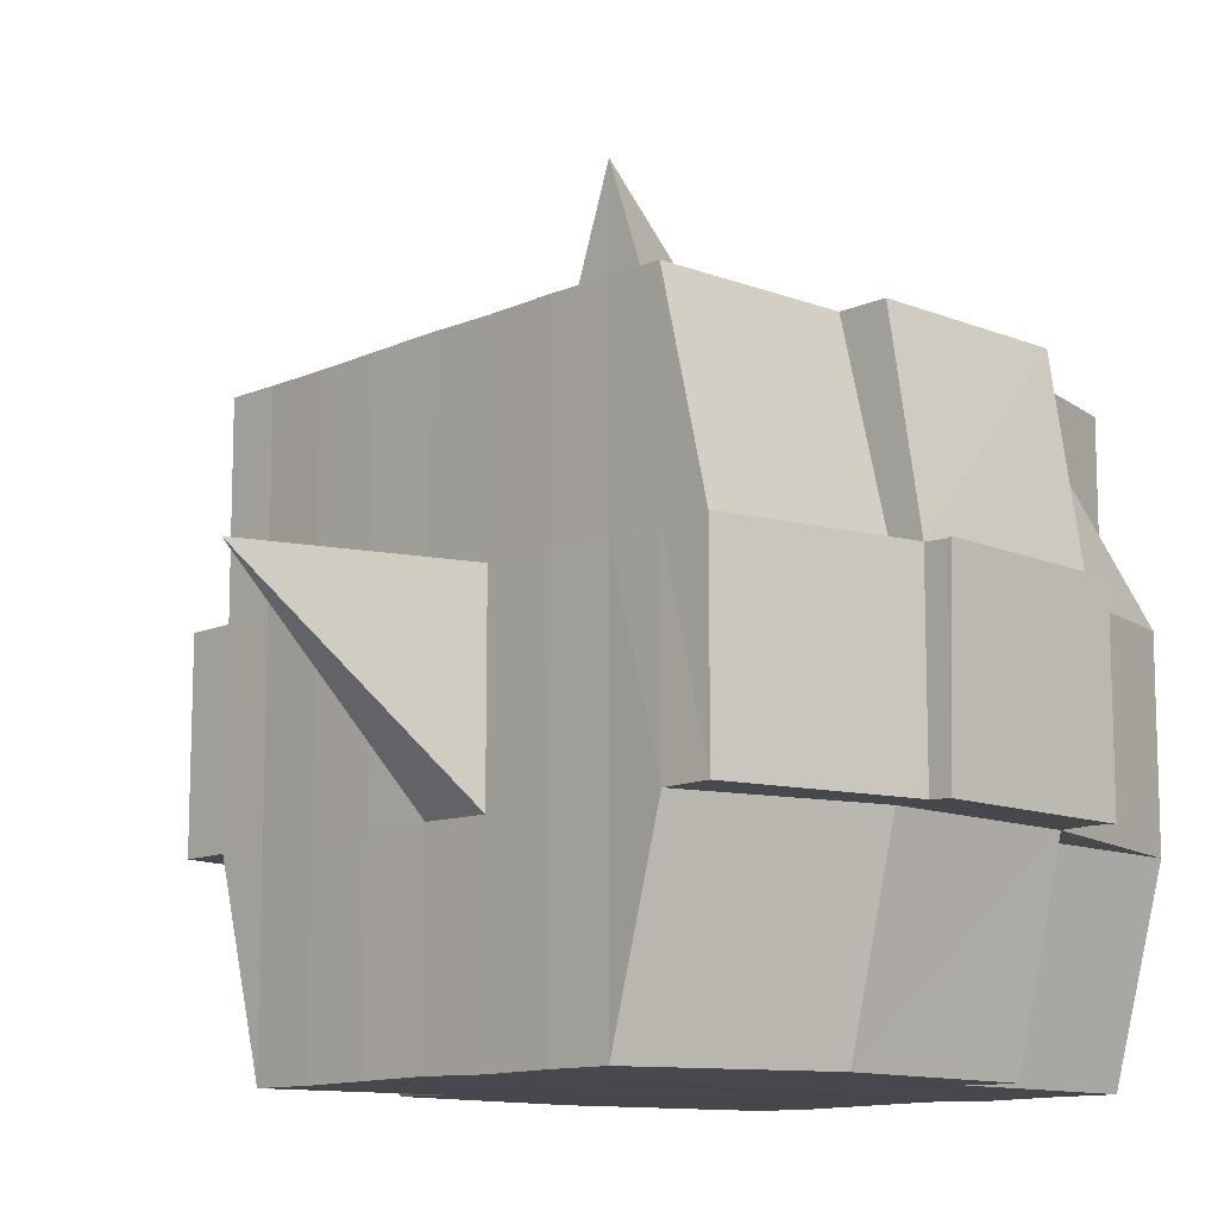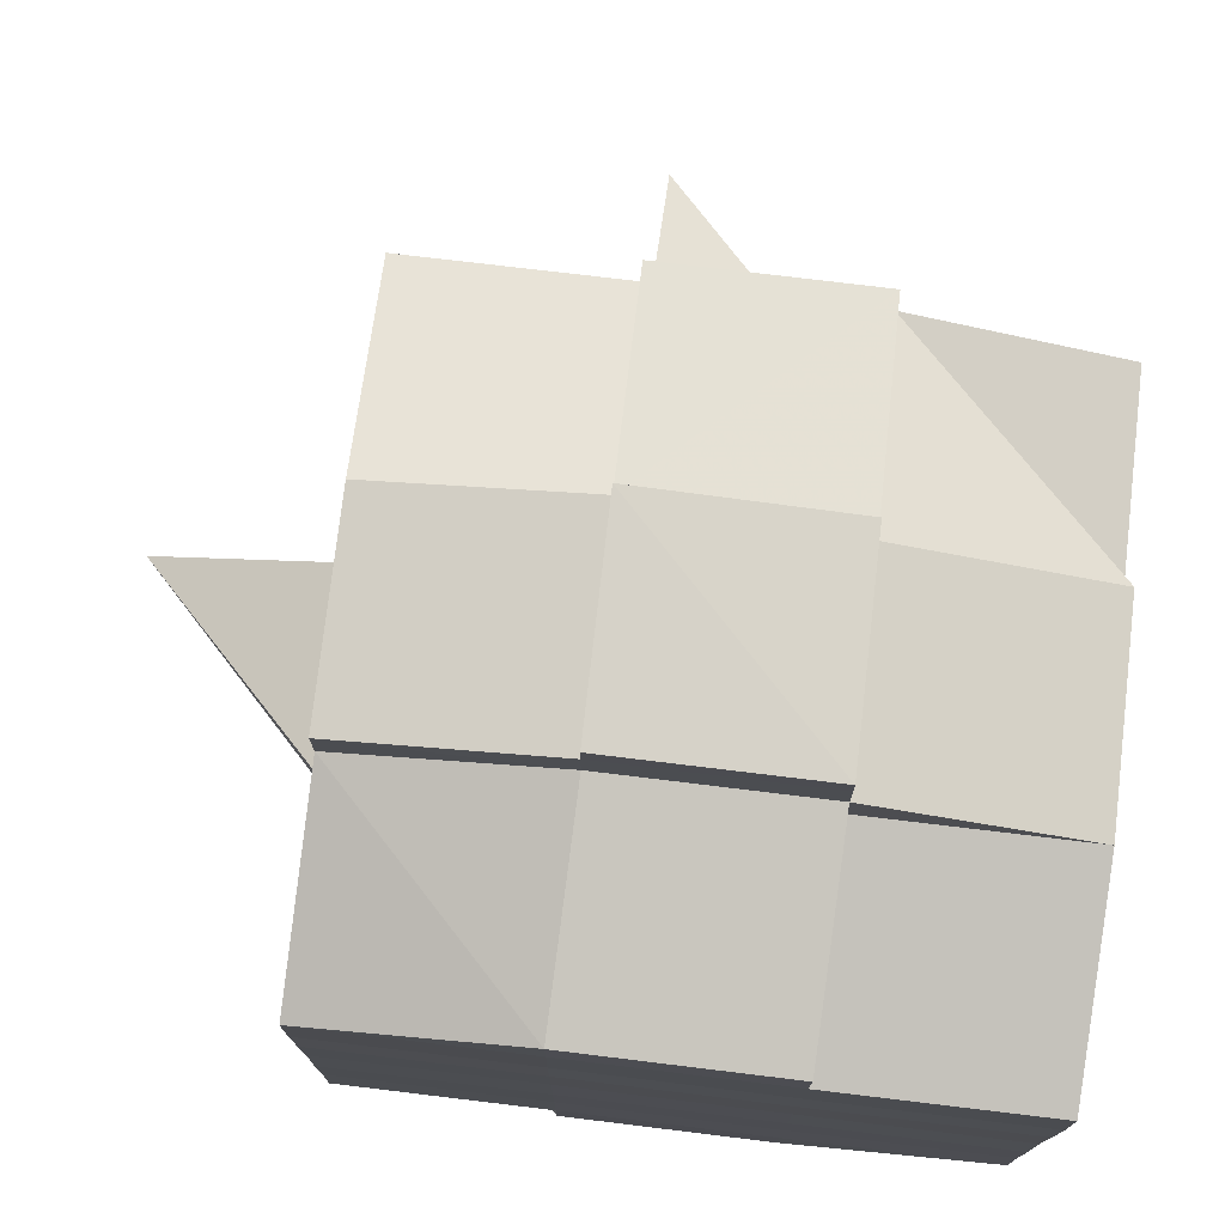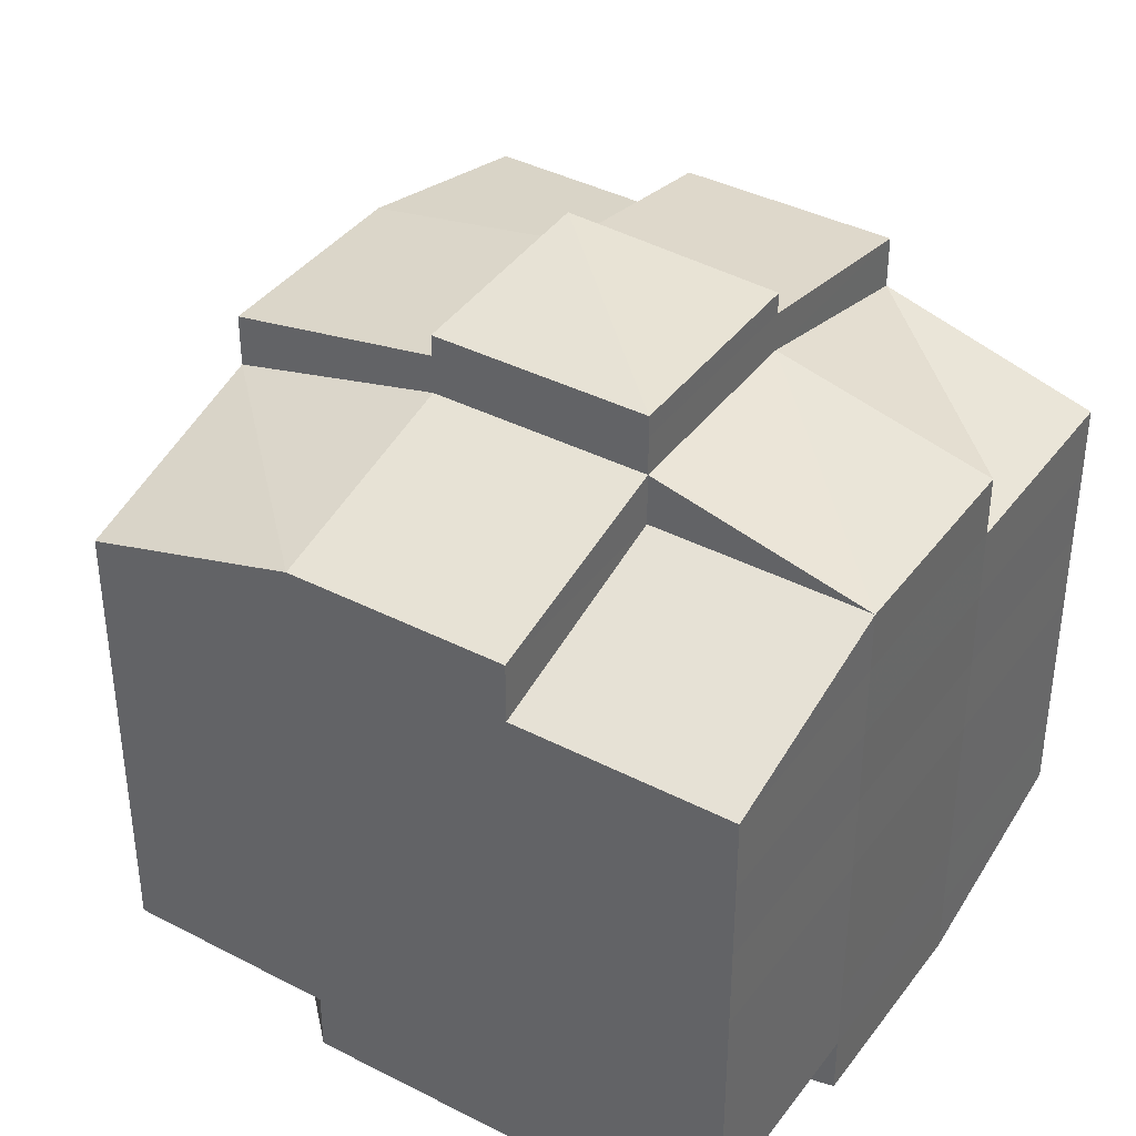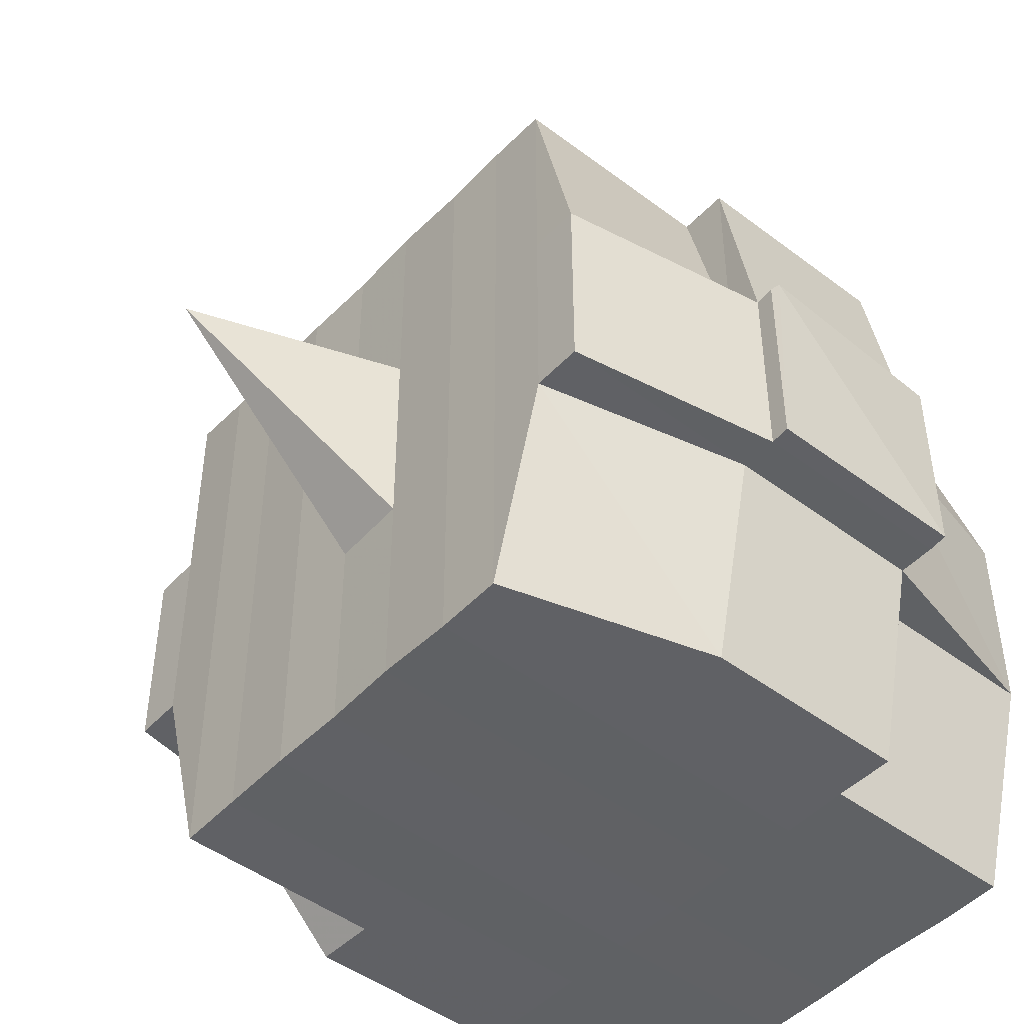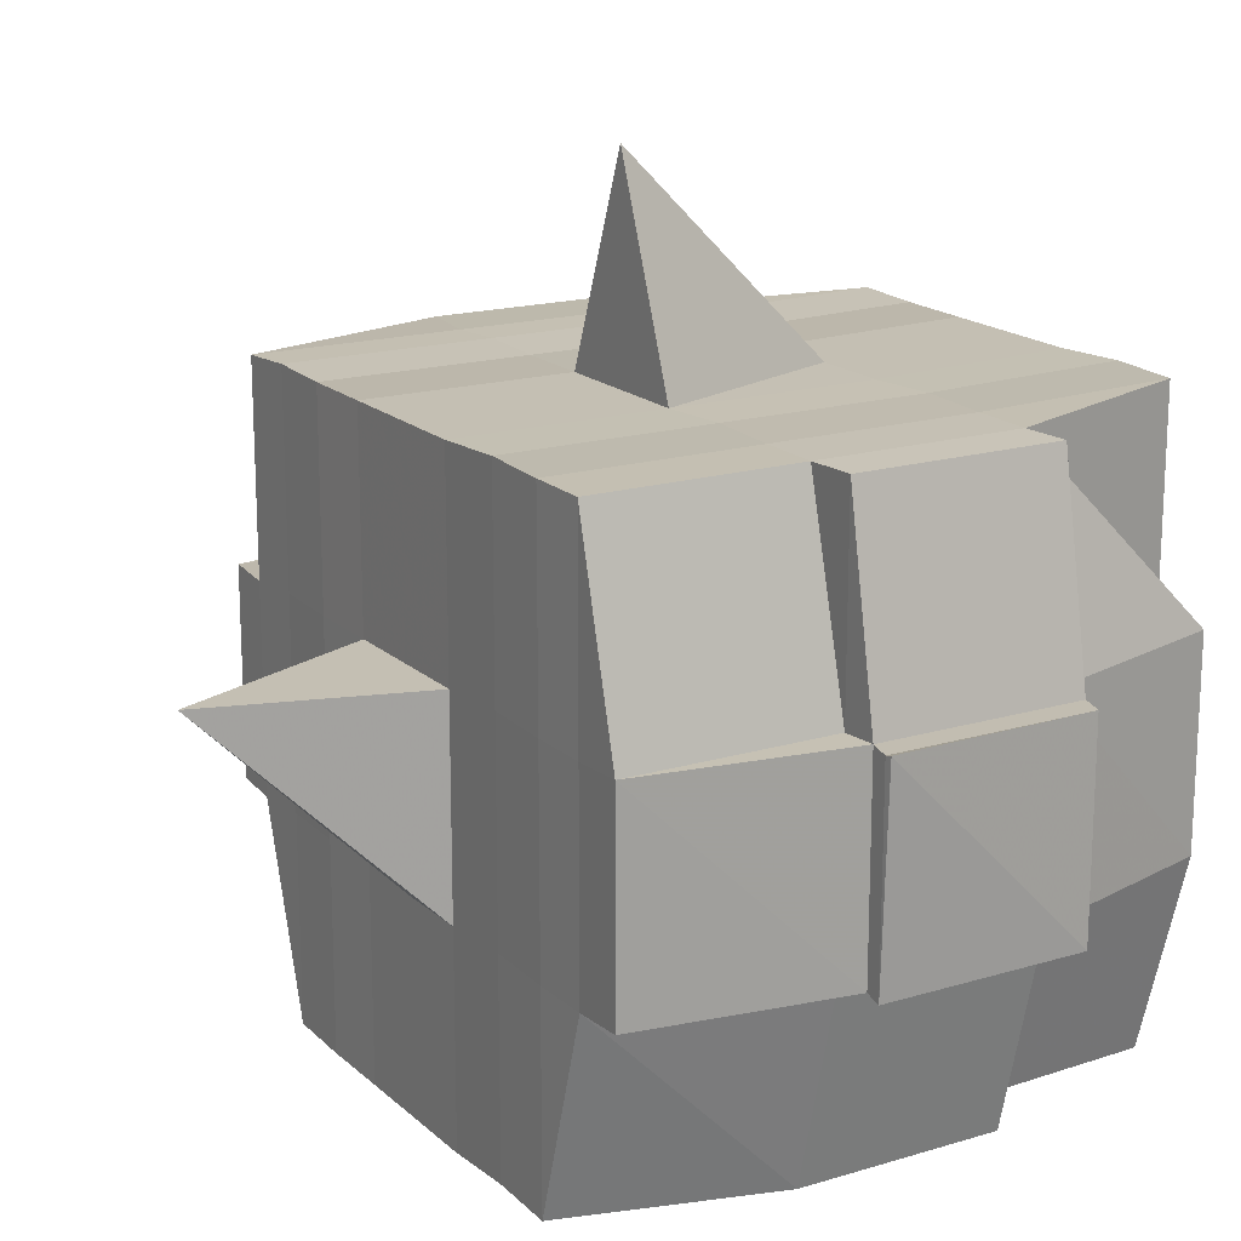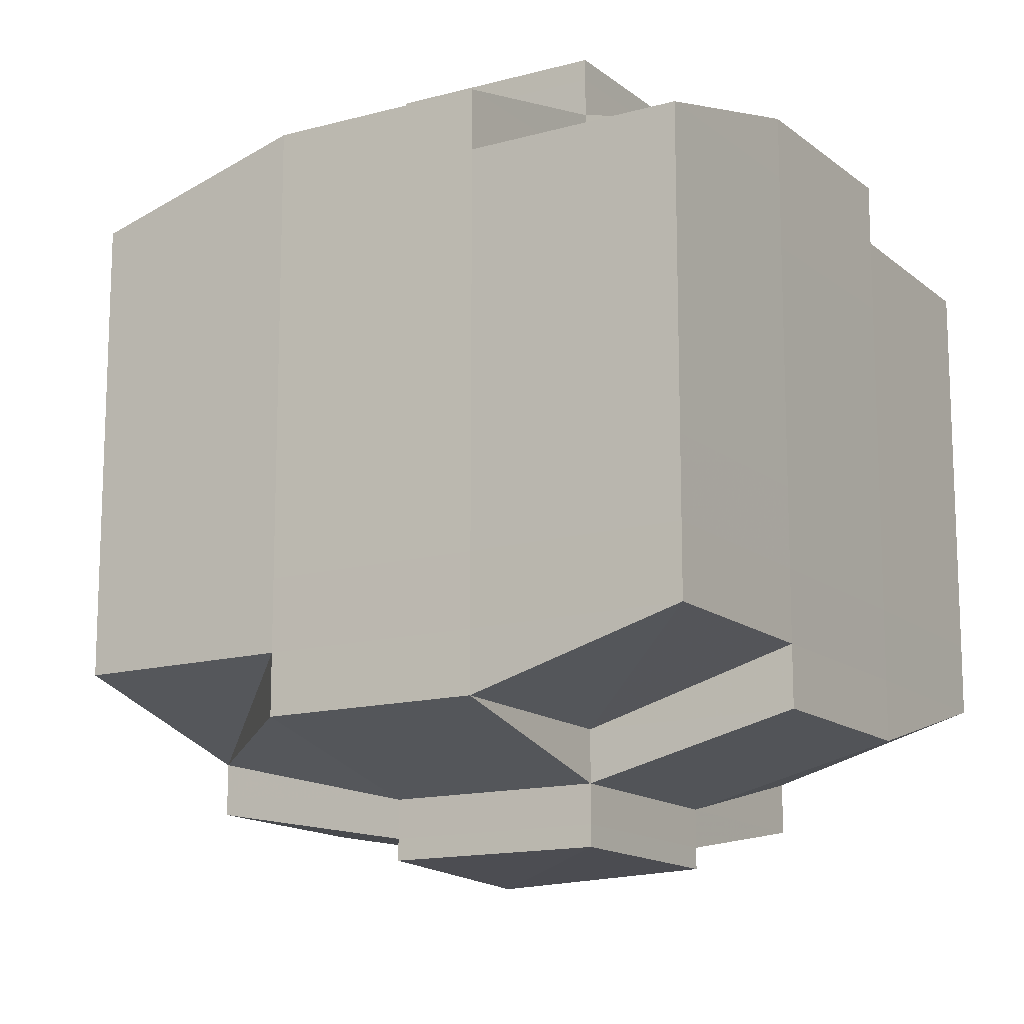
<metadata>
{"format":"obj","ext":"obj","renderer":"f3d","projection":"perspective","resolution":1024,"background":"white","views":[{"elev":-11.7,"azim":-43.3,"up":"+Y"},{"elev":75.6,"azim":7.0,"up":"+Z"},{"elev":39.2,"azim":32.7,"up":"+Z"},{"elev":-47.1,"azim":-40.7,"up":"+Y"},{"elev":17.6,"azim":-31.7,"up":"+Y"},{"elev":-14.3,"azim":31.3,"up":"+Z"}]}
</metadata>
<code>
o 1952
v 2253 1887 23.75
v 2253 1887 23.75
v 2253 1887 23.75
v 2253 1887 23.75
v 2253 1887 23.75
v 2253 1887 23.75
v 2253 1887 23.75
v 2253 1887 23.75
v 2253 1887 23.75
v 2253 1887 23.75
v 2253 1887 23.75
v 2253 1887 23.75
v 2253 1887 23.75
v 2253 1887 23.76
v 2253 1887 23.75
v 2253 1887 23.75
v 2253 1887 23.75
v 2253 1887 23.76
v 2253 1887 23.75
v 2253 1887 23.76
v 2253 1887 23.76
v 2253 1887 23.75
v 2253 1887 23.76
v 2253 1887 23.76
v 2253 1887 23.76
v 2253 1887 23.76
v 2253 1887 23.76
v 2253 1887 23.76
v 2253 1887 23.76
v 2253 1887 23.76
v 2253 1887 23.76
v 2253 1887 23.77
v 2253 1887 23.76
v 2253 1887 23.77
v 2253 1887 23.77
v 2253 1887 23.77
v 2253 1887 23.77
v 2253 1887 23.77
v 2253 1887 23.77
v 2253 1887 23.77
v 2253 1887 23.77
v 2253 1887 23.77
v 2253 1887 23.77
v 2253 1887 23.77
v 2253 1887 23.77
v 2253 1887 23.77
v 2253 1887 23.76
v 2253 1887 23.77
v 2253 1887 23.76
v 2253 1887 23.76
v 2253 1887 23.77
v 2253 1887 23.76
v 2253 1887 23.77
v 2253 1887 23.77
v 2253 1887 23.77
v 2253 1887 23.77
v 2253 1887 23.77
v 2253 1887 23.77
v 2253 1887 23.77
v 2253 1887 23.77
v 2253 1887 23.77
v 2253 1887 23.77
v 2253 1887 23.77
v 2253 1887 23.78
v 2253 1887 23.78
v 2253 1887 23.78
v 2253 1887 23.78
v 2253 1887 23.78
v 2253 1887 23.78
v 2253 1887 23.78
v 2253 1887 23.77
v 2253 1887 23.78
v 2253 1887 23.78
v 2253 1887 23.78
v 2253 1887 23.78
v 2253 1887 23.78
v 2253 1887 23.78
v 2253 1887 23.78
v 2253 1887 23.78
v 2253 1887 23.78
v 2253 1887 23.79
v 2253 1887 23.78
v 2253 1887 23.79
v 2253 1887 23.79
v 2253 1887 23.79
v 2253 1887 23.79
v 2253 1887 23.79
v 2253 1887 23.79
v 2253 1887 23.79
v 2253 1887 23.78
v 2253 1887 23.79
v 2253 1887 23.79
v 2253 1887 23.79
v 2253 1887 23.79
v 2253 1887 23.79
v 2253 1887 23.79
v 2253 1887 23.79
v 2253 1887 23.79
v 2253 1887 23.79
v 2253 1887 23.79
v 2253 1887 23.79
v 2253 1887 23.79
v 2253 1887 23.79
v 2253 1887 23.79
v 2253 1887 23.79
v 2253 1887 23.79
v 2253 1887 23.79
v 2253 1887 23.78
v 2253 1887 23.79
v 2253 1887 23.79
v 2253 1887 23.79
v 2253 1887 23.79
v 2253 1887 23.79
v 2253 1887 23.79
v 2253 1887 23.79
v 2253 1887 23.79
v 2253 1887 23.79
v 2253 1887 23.78
v 2253 1887 23.79
v 2253 1887 23.78
v 2253 1887 23.78
v 2253 1887 23.78
v 2253 1887 23.78
v 2253 1887 23.78
v 2253 1887 23.78
v 2253 1887 23.78
v 2253 1887 23.78
v 2253 1887 23.78
v 2253 1887 23.78
v 2253 1887 23.77
v 2253 1887 23.78
v 2253 1887 23.78
v 2253 1887 23.78
v 2253 1887 23.78
v 2253 1887 23.77
v 2253 1887 23.77
v 2253 1887 23.77
v 2253 1887 23.77
v 2253 1887 23.77
v 2253 1887 23.77
v 2253 1887 23.77
v 2253 1887 23.77
v 2253 1887 23.77
v 2253 1887 23.77
v 2253 1887 23.77
v 2253 1887 23.76
v 2253 1887 23.77
v 2253 1887 23.77
v 2253 1887 23.77
v 2253 1887 23.76
v 2253 1887 23.76
v 2253 1887 23.76
v 2253 1887 23.76
v 2253 1887 23.76
v 2253 1887 23.76
v 2253 1887 23.75
v 2253 1887 23.76
v 2253 1887 23.76
v 2253 1887 23.76
v 2253 1887 23.76
v 2253 1887 23.76
v 2253 1887 23.76
v 2253 1887 23.76
v 2253 1887 23.76
v 2253 1887 23.76
v 2253 1887 23.76
v 2253 1887 23.76
v 2253 1887 23.76
v 2253 1887 23.76
v 2253 1887 23.76
v 2253 1887 23.75
v 2253 1887 23.76
v 2253 1887 23.75
v 2253 1887 23.75
v 2253 1887 23.75
v 2253 1887 23.75
v 2253 1887 23.75
v 2253 1887 23.75
v 2253 1887 23.75
v 2253 1887 23.75
v 2253 1887 23.75
v 2253 1887 23.76
v 2253 1887 23.75
v 2253 1887 23.75
v 2253 1887 23.75
v 2253 1887 23.75
v 2253 1887 23.75
v 2253 1887 23.75
v 2253 1887 23.75
v 2253 1887 23.75
v 2253 1887 23.76
v 2253 1887 23.75
v 2253 1887 23.76
v 2253 1887 23.75
v 2253 1887 23.75
v 2253 1887 23.75
v 2253 1887 23.75
v 2253 1887 23.76
v 2253 1887 23.76
v 2253 1887 23.76
v 2253 1887 23.76
v 2253 1887 23.76
v 2253 1887 23.76
v 2253 1887 23.76
v 2253 1887 23.76
v 2253 1887 23.76
v 2253 1887 23.76
v 2253 1887 23.76
v 2253 1887 23.76
v 2253 1887 23.77
v 2253 1887 23.76
v 2253 1887 23.76
v 2253 1887 23.76
v 2253 1887 23.77
v 2253 1887 23.77
v 2253 1887 23.77
v 2253 1887 23.77
v 2253 1887 23.76
v 2253 1887 23.77
v 2253 1887 23.77
v 2253 1887 23.77
v 2253 1887 23.77
v 2253 1887 23.77
v 2253 1887 23.77
v 2253 1887 23.78
v 2253 1887 23.77
v 2253 1887 23.77
v 2253 1887 23.77
v 2253 1887 23.78
v 2253 1887 23.78
v 2253 1887 23.78
v 2253 1887 23.78
v 2253 1887 23.77
v 2253 1887 23.78
v 2253 1887 23.78
v 2253 1887 23.78
v 2253 1887 23.78
v 2253 1887 23.78
v 2253 1887 23.78
v 2253 1887 23.78
v 2253 1887 23.78
v 2253 1887 23.79
v 2253 1887 23.78
v 2253 1887 23.78
v 2253 1887 23.78
v 2253 1887 23.78
v 2253 1887 23.78
v 2253 1887 23.78
v 2253 1887 23.79
v 2253 1887 23.78
v 2253 1887 23.78
v 2253 1887 23.78
v 2253 1887 23.78
v 2253 1887 23.78
v 2253 1887 23.78
v 2253 1887 23.79
v 2253 1887 23.79
v 2253 1887 23.79
v 2253 1887 23.79
v 2253 1887 23.79
v 2253 1887 23.79
v 2253 1887 23.79
v 2253 1887 23.78
v 2253 1887 23.79
v 2253 1887 23.78
v 2253 1887 23.78
v 2253 1887 23.78
v 2253 1887 23.79
v 2253 1887 23.78
v 2253 1887 23.78
v 2253 1887 23.78
v 2253 1887 23.78
v 2253 1887 23.77
v 2253 1887 23.77
v 2253 1887 23.77
v 2253 1887 23.77
v 2253 1887 23.77
v 2253 1887 23.77
v 2253 1887 23.78
v 2253 1887 23.78
v 2253 1887 23.77
v 2253 1887 23.77
v 2253 1887 23.77
v 2253 1887 23.77
v 2253 1887 23.77
v 2253 1887 23.77
v 2253 1887 23.77
v 2253 1887 23.77
v 2253 1887 23.77
v 2253 1887 23.77
v 2253 1887 23.76
v 2253 1887 23.76
v 2253 1887 23.76
v 2253 1887 23.76
v 2253 1887 23.76
v 2253 1887 23.76
v 2253 1887 23.76
v 2253 1887 23.75
v 2253 1887 23.75
v 2253 1887 23.75
v 2253 1887 23.75
v 2253 1887 23.75
v 2253 1887 23.75
v 2253 1887 23.75
v 2253 1887 23.76
v 2253 1887 23.76
v 2253 1887 23.76
v 2253 1887 23.76
v 2253 1887 23.76
v 2253 1887 23.76
v 2253 1887 23.76
v 2253 1887 23.76
v 2253 1887 23.75
v 2253 1887 23.75
v 2253 1887 23.75
v 2253 1887 23.75
v 2253 1887 23.75
v 2253 1887 23.75
v 2253 1887 23.75
v 2253 1887 23.77
v 2253 1887 23.77
v 2253 1887 23.77
v 2253 1887 23.77
v 2253 1887 23.77
v 2253 1887 23.77
v 2253 1887 23.77
v 2253 1887 23.77
v 2253 1887 23.77
v 2253 1887 23.77
v 2253 1887 23.78
v 2253 1887 23.78
v 2253 1887 23.78
v 2253 1887 23.79
v 2253 1887 23.79
v 2253 1887 23.78
v 2253 1887 23.79
v 2253 1887 23.79
v 2253 1887 23.79
v 2253 1887 23.79
v 2253 1887 23.79
f 1 2 3
f 4 5 2
f 6 7 3
f 8 9 6
f 10 11 5
f 12 13 4
f 13 14 15
f 16 12 17
f 10 18 19
f 18 20 11
f 21 18 22
f 23 24 18
f 24 25 26
f 27 26 18
f 18 26 28
f 26 29 28
f 29 30 28
f 26 31 29
f 25 32 31
f 33 31 26
f 32 34 35
f 34 36 37
f 38 35 31
f 39 40 38
f 40 41 42
f 42 43 44
f 45 46 43
f 31 35 47
f 31 47 29
f 29 47 30
f 35 48 47
f 47 49 50
f 48 51 49
f 47 48 52
f 53 54 48
f 54 55 56
f 56 57 51
f 58 56 48
f 48 56 59
f 60 61 57
f 56 60 62
f 63 60 56
f 36 64 63
f 63 65 60
f 64 66 65
f 67 65 63
f 66 68 69
f 65 70 60
f 60 70 71
f 65 69 70
f 72 69 65
f 70 73 61
f 69 74 70
f 74 75 73
f 70 74 76
f 74 77 75
f 69 78 74
f 79 78 69
f 78 80 74
f 79 81 82
f 83 84 77
f 85 86 81
f 87 86 88
f 89 88 90
f 91 92 84
f 93 94 92
f 95 96 91
f 97 98 94
f 96 98 99
f 100 99 101
f 102 95 103
f 104 97 105
f 106 104 107
f 108 106 80
f 105 109 110
f 111 112 109
f 113 111 114
f 115 113 116
f 116 105 117
f 116 110 118
f 119 116 120
f 80 116 121
f 121 116 122
f 80 121 123
f 121 122 124
f 123 121 124
f 124 118 125
f 124 125 126
f 127 128 123
f 123 124 129
f 129 126 130
f 129 124 131
f 132 123 129
f 133 123 132
f 134 127 132
f 132 129 135
f 135 130 136
f 135 129 137
f 138 132 135
f 76 132 138
f 139 134 138
f 138 135 140
f 140 136 141
f 140 135 142
f 143 138 140
f 71 138 143
f 144 139 143
f 143 140 145
f 145 141 146
f 145 140 147
f 148 143 145
f 62 143 148
f 149 144 148
f 148 145 150
f 150 146 151
f 150 145 152
f 153 151 154
f 155 154 156
f 157 158 156
f 159 160 158
f 161 162 155
f 163 150 162
f 164 150 163
f 164 148 150
f 59 148 164
f 165 164 163
f 52 164 165
f 166 149 164
f 167 166 165
f 165 168 169
f 170 169 171
f 170 165 172
f 30 165 170
f 28 30 170
f 28 170 173
f 173 171 174
f 173 170 175
f 176 174 177
f 176 173 178
f 179 173 180
f 181 182 173
f 178 183 184
f 185 186 176
f 187 185 188
f 189 190 183
f 189 191 190
f 192 193 189
f 9 192 194
f 175 189 194
f 194 195 7
f 196 197 195
f 198 199 197
f 200 198 189
f 201 200 189
f 201 202 200
f 200 203 198
f 202 203 200
f 204 202 205
f 203 206 191
f 207 208 202
f 202 209 203
f 152 209 202
f 208 210 209
f 209 211 203
f 203 211 212
f 211 213 206
f 209 214 211
f 147 214 209
f 210 215 214
f 214 216 211
f 216 217 213
f 211 216 218
f 214 219 216
f 142 219 214
f 215 220 219
f 219 221 216
f 221 222 217
f 216 221 223
f 219 224 221
f 137 224 219
f 220 225 224
f 224 226 221
f 226 227 222
f 221 226 228
f 224 229 226
f 225 230 229
f 131 229 224
f 229 231 226
f 231 232 227
f 226 231 233
f 229 234 231
f 235 234 229
f 234 236 231
f 236 237 232
f 231 236 238
f 235 239 240
f 241 242 239
f 243 242 244
f 245 244 246
f 247 248 236
f 248 249 250
f 251 250 236
f 236 250 252
f 250 253 252
f 252 253 254
f 252 254 255
f 250 256 253
f 117 256 250
f 249 257 256
f 257 258 259
f 114 259 256
f 258 260 261
f 256 261 262
f 256 262 263
f 259 101 264
f 265 264 266
f 265 266 267
f 268 103 265
f 269 102 265
f 270 267 271
f 270 265 72
f 253 265 270
f 254 253 270
f 254 270 272
f 272 270 67
f 272 271 273
f 255 254 272
f 255 272 274
f 274 272 45
f 274 273 275
f 276 275 277
f 278 255 274
f 238 255 278
f 279 280 255
f 281 279 278
f 278 282 283
f 284 283 285
f 233 278 284
f 284 278 286
f 287 281 284
f 228 284 288
f 289 287 288
f 288 284 290
f 290 277 291
f 288 290 292
f 292 290 33
f 292 291 293
f 294 288 292
f 223 288 294
f 295 289 294
f 294 292 296
f 296 292 27
f 296 293 297
f 298 297 299
f 300 299 301
f 302 303 301
f 304 305 303
f 306 307 300
f 308 296 307
f 309 296 308
f 198 309 308
f 309 294 296
f 218 294 309
f 310 309 311
f 312 295 309
f 313 314 315
f 314 316 317
f 313 318 319
f 320 321 322
f 323 324 321
f 325 326 327
f 328 329 326
f 330 331 332
f 333 334 335
f 336 337 338
f 338 339 340

</code>
